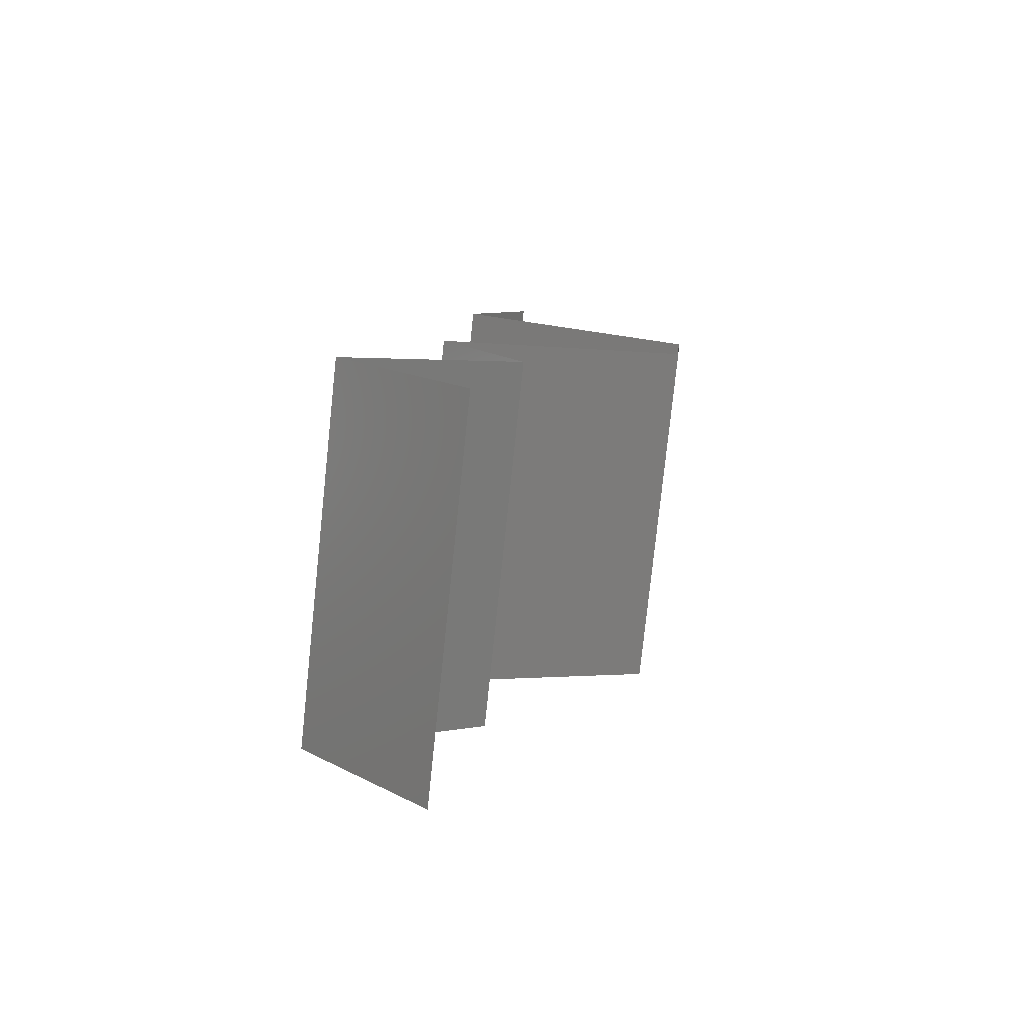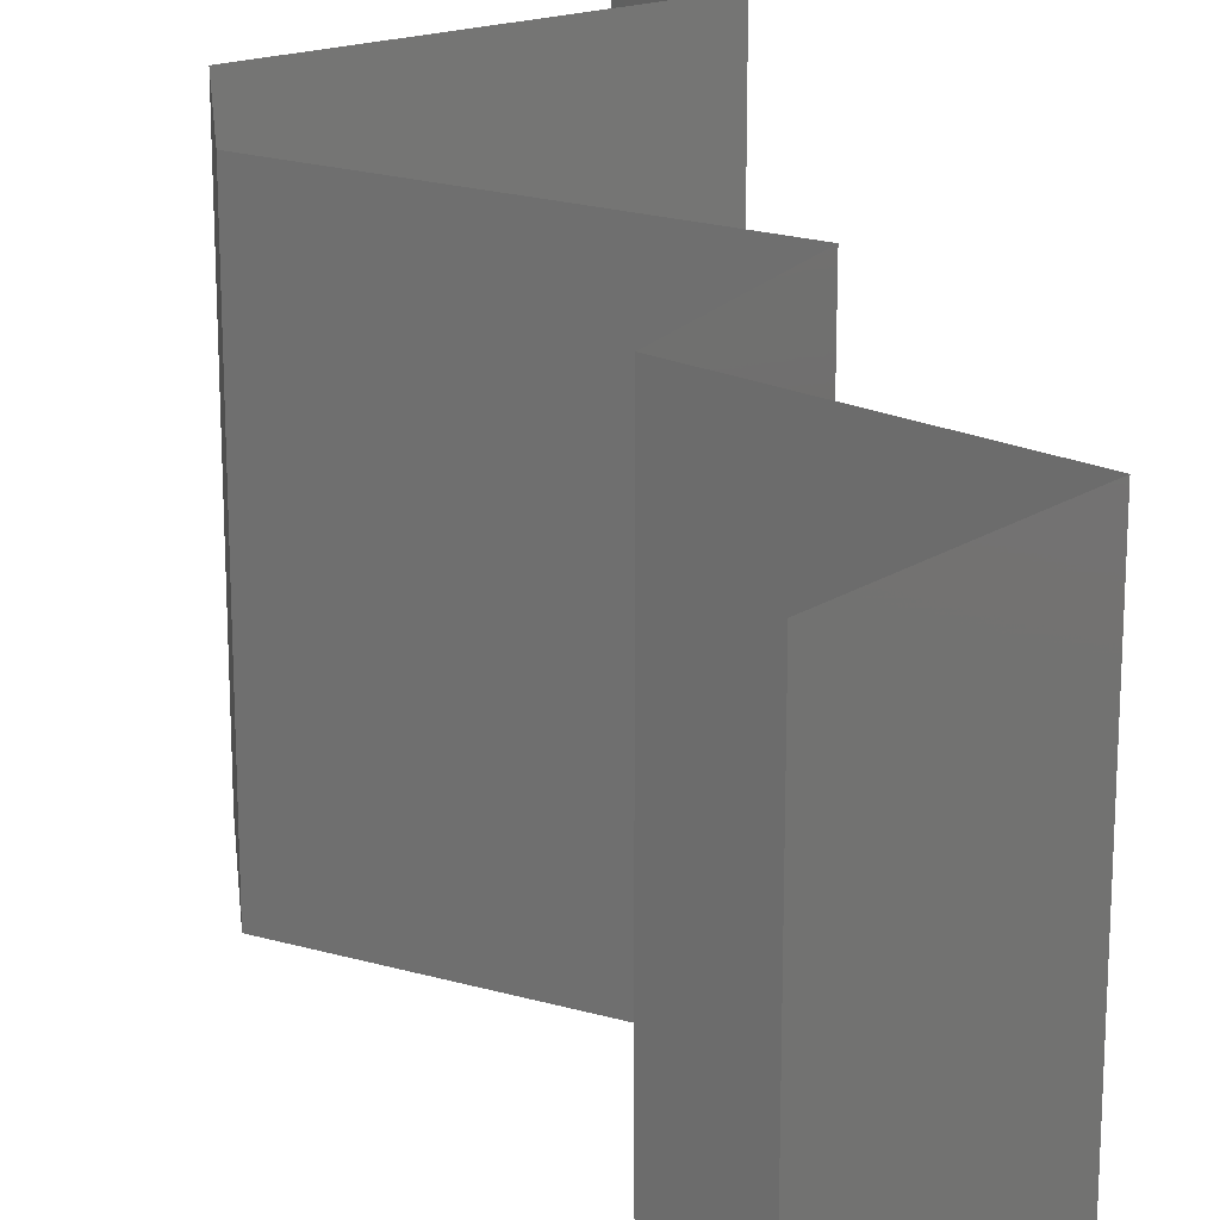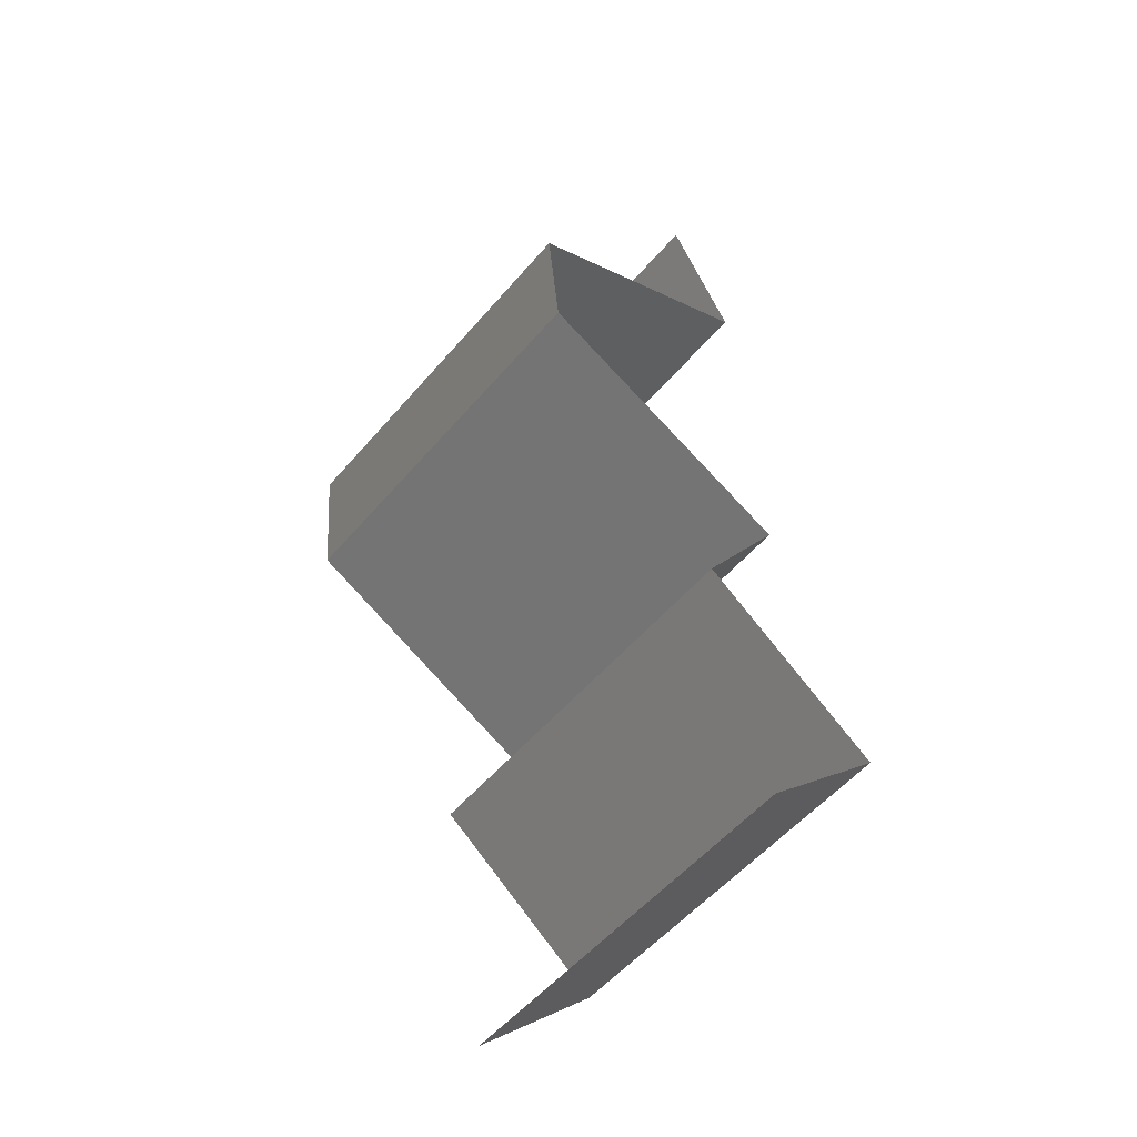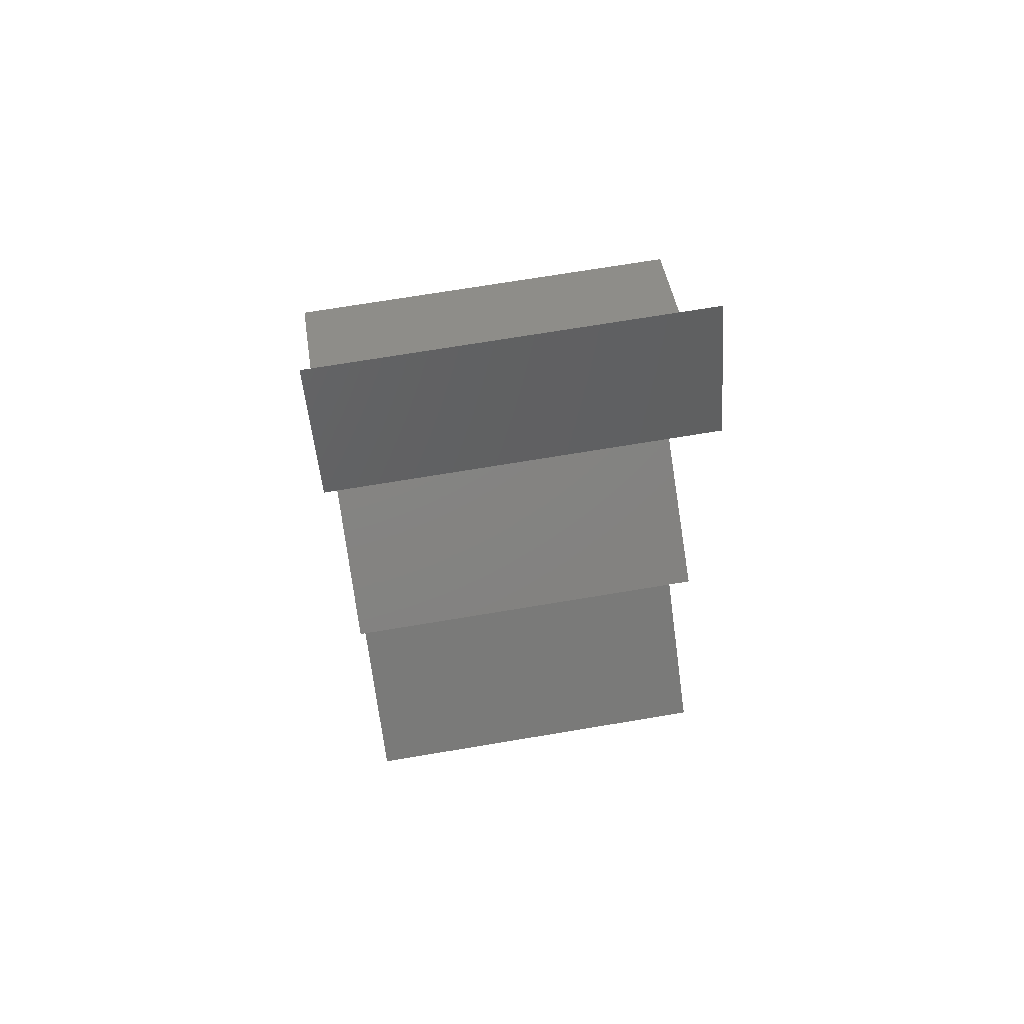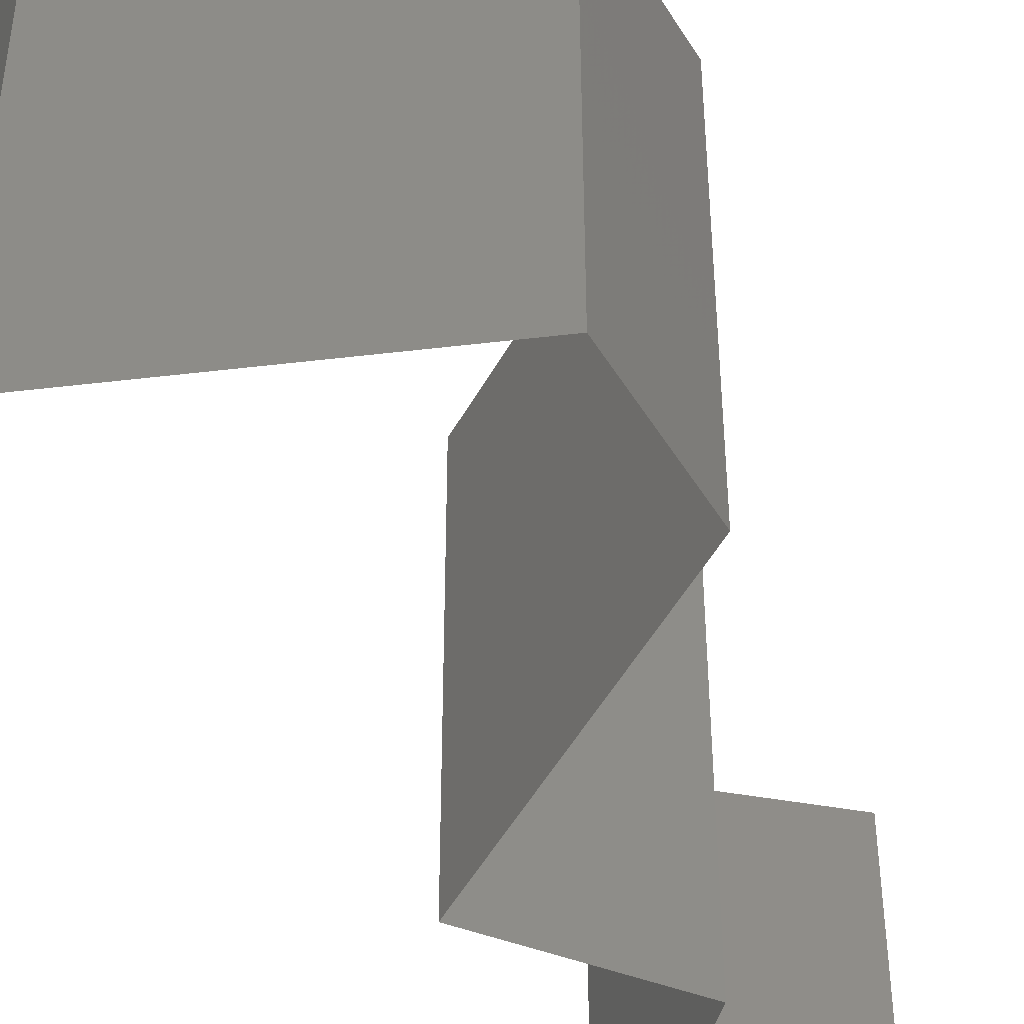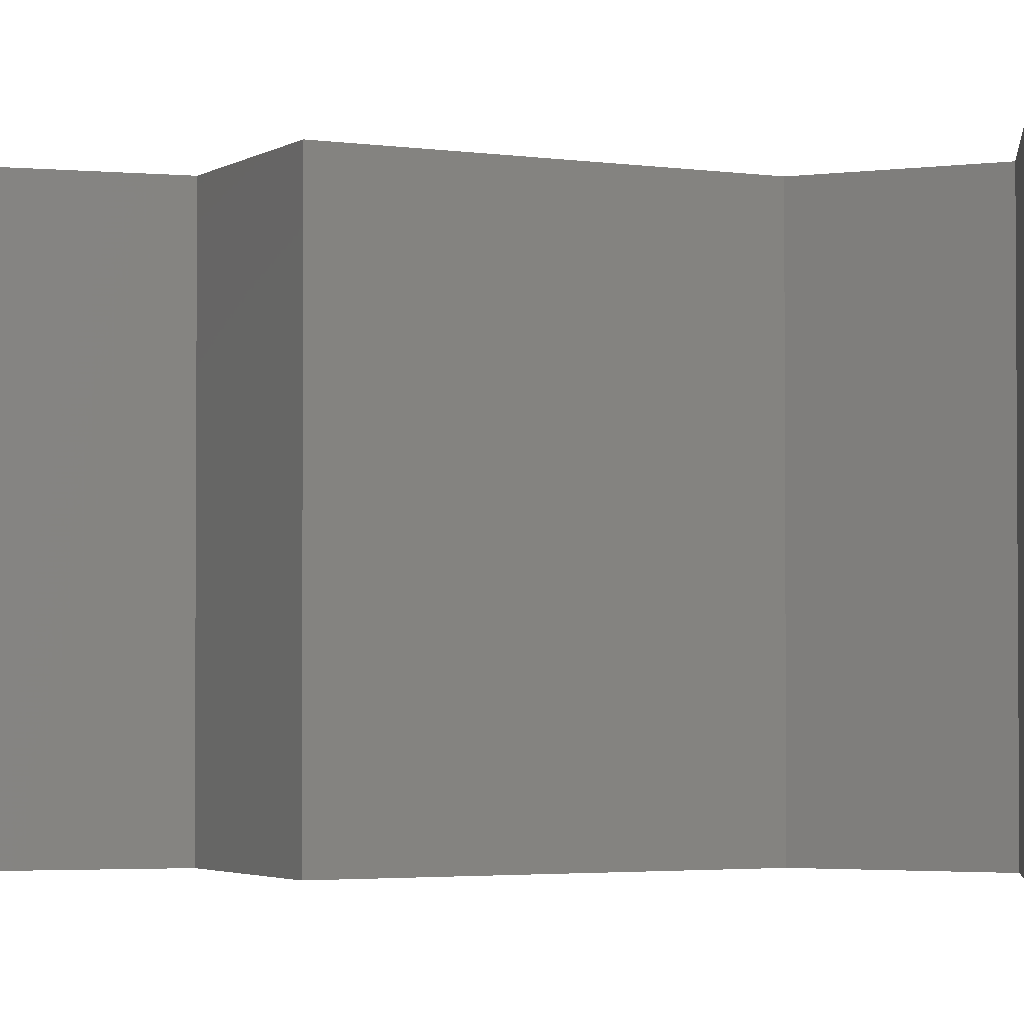
<metadata>
{"format":"stl","ext":"stl","renderer":"f3d","projection":"perspective","resolution":1024,"background":"white","views":[{"elev":-79.5,"azim":174.0,"up":"+Y"},{"elev":22.3,"azim":-0.4,"up":"+Z"},{"elev":-55.1,"azim":-39.8,"up":"+Y"},{"elev":70.4,"azim":80.5,"up":"+Y"},{"elev":-48.9,"azim":-144.6,"up":"+Z"},{"elev":-2.6,"azim":123.2,"up":"+Z"}]}
</metadata>
<code>
# stl→obj: 44 verts, 64 faces
v 0.0373 0.04954 0
v 0.0373 0.04954 0.01
v 0.03557 0.05308 0.005
v 0.03383 0.05662 0.02
v 0.03383 0.05662 0.01
v 0.03557 0.05308 0.015
v 0.0373 0.04954 0.02
v 0.03383 0.05662 0
v 0.03062 0.04601 0.02
v 0.03072 0.04606 0.01236
v 0.02393 0.04247 0.02
v 0.02393 0.04247 0.01
v 0.02393 0.04247 0
v 0.02861 0.04494 0.005358
v 0.03321 0.04738 0.005388
v 0.03062 0.04601 0
v 0.0246 0.03539 0.01
v 0.02427 0.03893 0.005
v 0.02427 0.03893 0.015
v 0.0246 0.03539 0
v 0.0246 0.03539 0.02
v 0.03156 0.03185 0.02
v 0.03163 0.03182 0.01201
v 0.03852 0.02831 0.02
v 0.03852 0.02831 0.01
v 0.03852 0.02831 0
v 0.03391 0.03066 0.005607
v 0.02926 0.03302 0.005524
v 0.03156 0.03185 0
v 0.03629 0.02477 0.015
v 0.03406 0.02123 0
v 0.03406 0.02123 0.01
v 0.03629 0.02477 0.005
v 0.03406 0.02123 0.02
v 0.0433 0.01416 0
v 0.03868 0.01769 0.005729
v 0.0433 0.01416 0.02
v 0.03868 0.01769 0.01405
v 0.0433 0.01416 0.01
v 0.03993 0.01062 0.015
v 0.03656 0.007078 0
v 0.03656 0.007078 0.01
v 0.03993 0.01062 0.005
v 0.03656 0.007078 0.02
f 1 2 3
f 4 5 6
f 2 7 6
f 5 8 3
f 8 1 3
f 5 2 6
f 7 4 6
f 2 5 3
f 9 7 10
f 11 9 10
f 7 2 10
f 12 11 10
f 13 12 14
f 2 1 15
f 16 13 14
f 1 16 15
f 14 10 15
f 16 14 15
f 10 2 15
f 14 12 10
f 17 12 18
f 12 17 19
f 13 20 18
f 21 11 19
f 12 13 18
f 11 12 19
f 20 17 18
f 17 21 19
f 22 21 23
f 24 22 23
f 21 17 23
f 25 24 23
f 26 25 27
f 17 20 28
f 20 29 28
f 29 26 27
f 27 25 23
f 27 23 28
f 23 17 28
f 29 27 28
f 24 25 30
f 31 32 33
f 25 26 33
f 32 34 30
f 32 25 33
f 25 32 30
f 26 31 33
f 34 24 30
f 31 35 36
f 37 34 38
f 34 32 38
f 35 39 36
f 32 31 36
f 39 37 38
f 36 39 38
f 32 36 38
f 37 39 40
f 41 42 43
f 39 35 43
f 42 44 40
f 35 41 43
f 42 39 43
f 39 42 40
f 44 37 40

</code>
